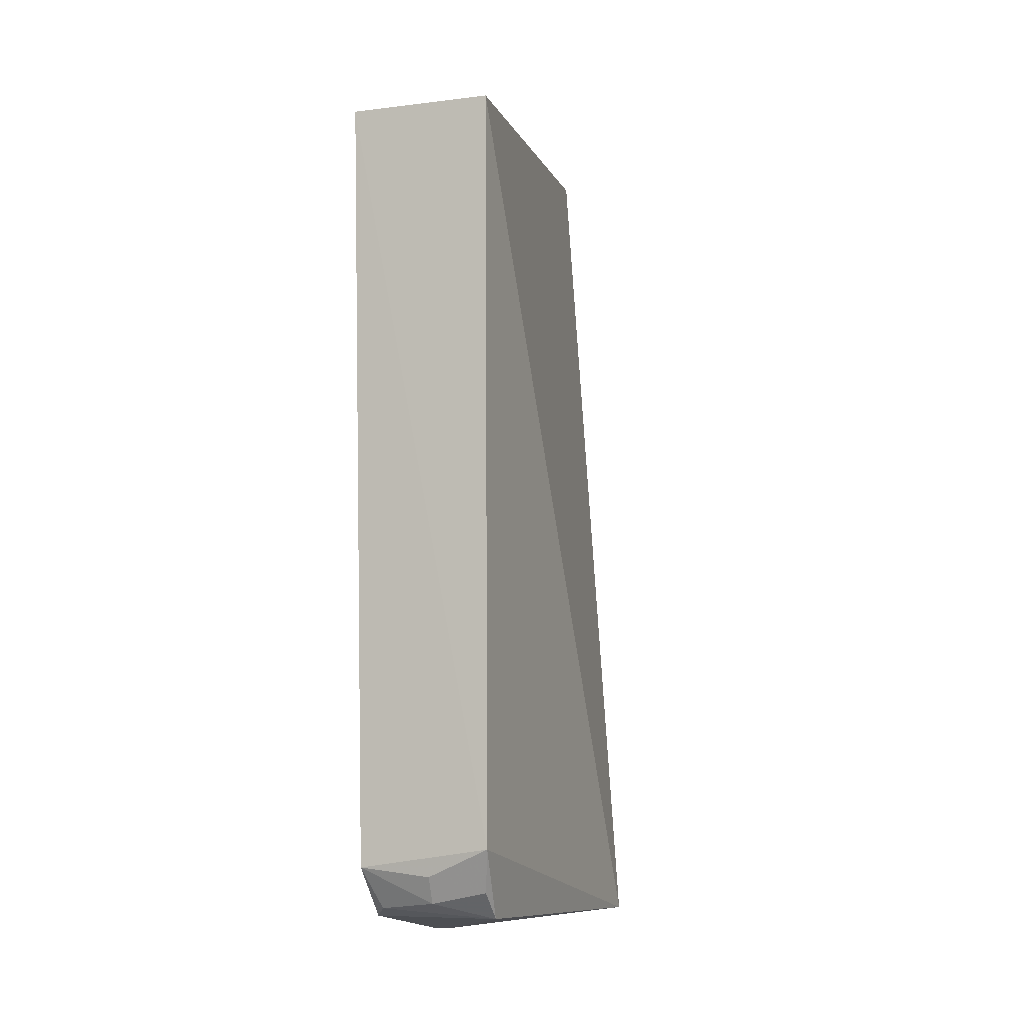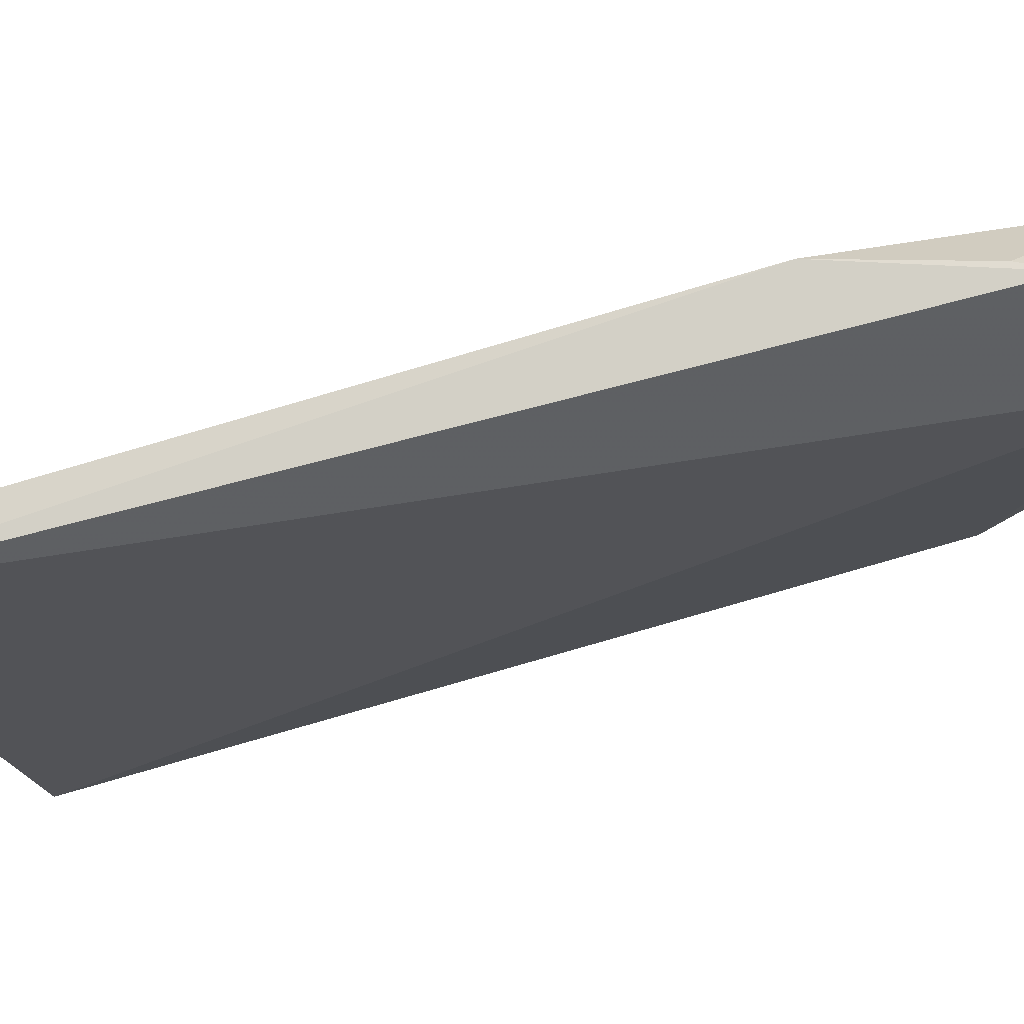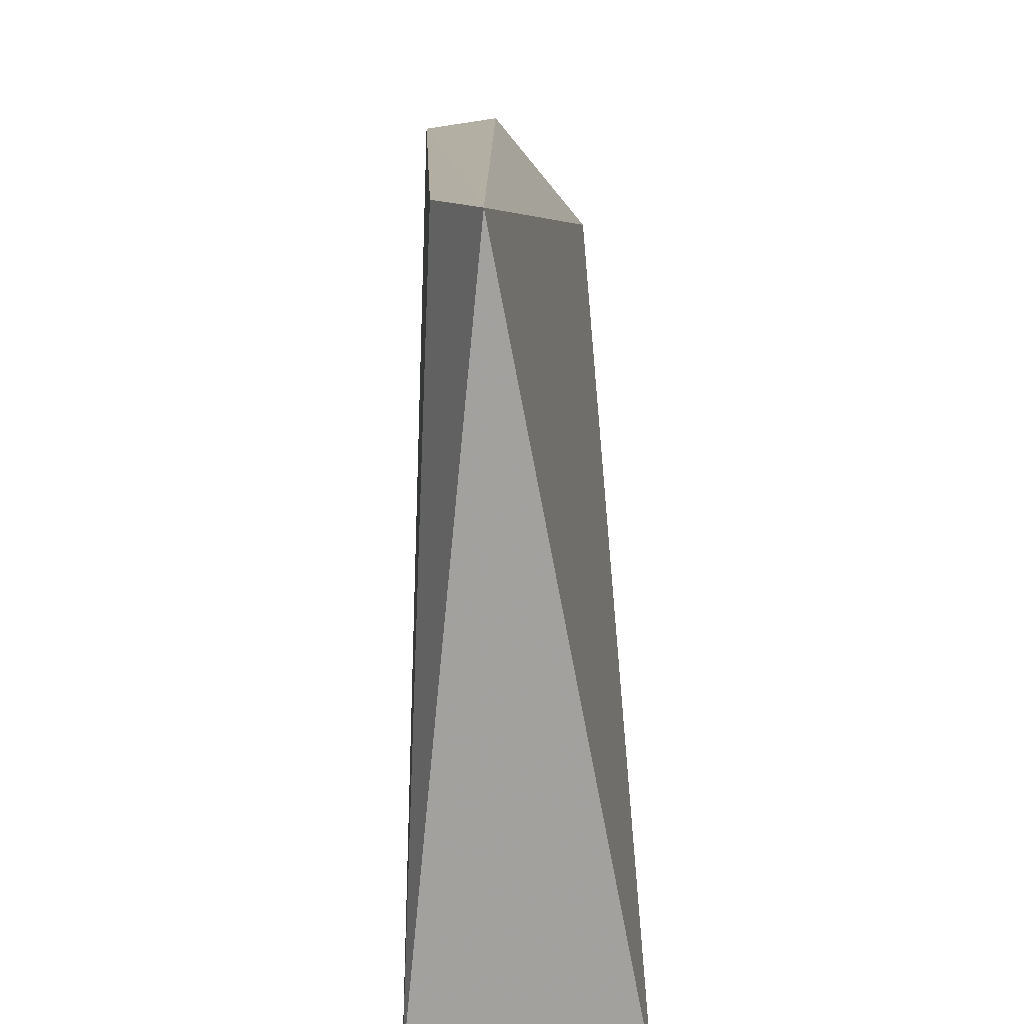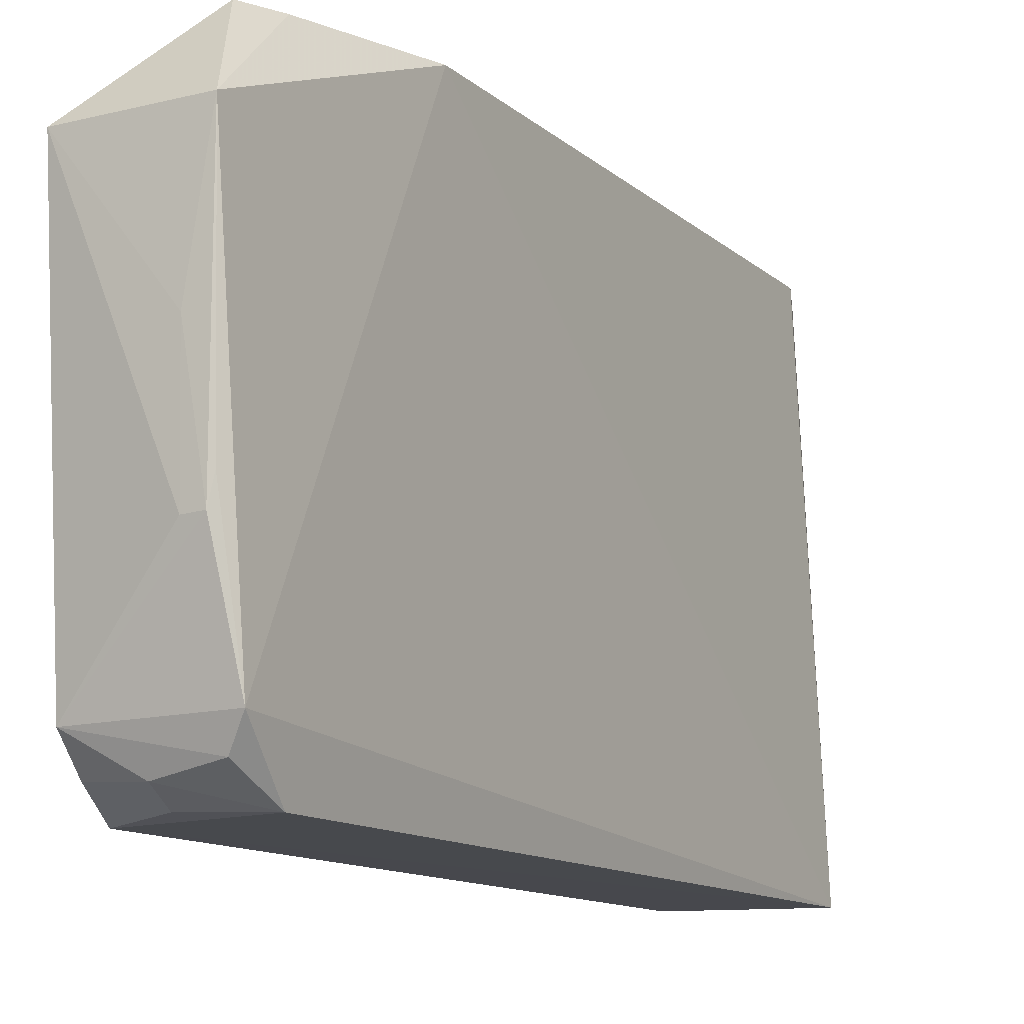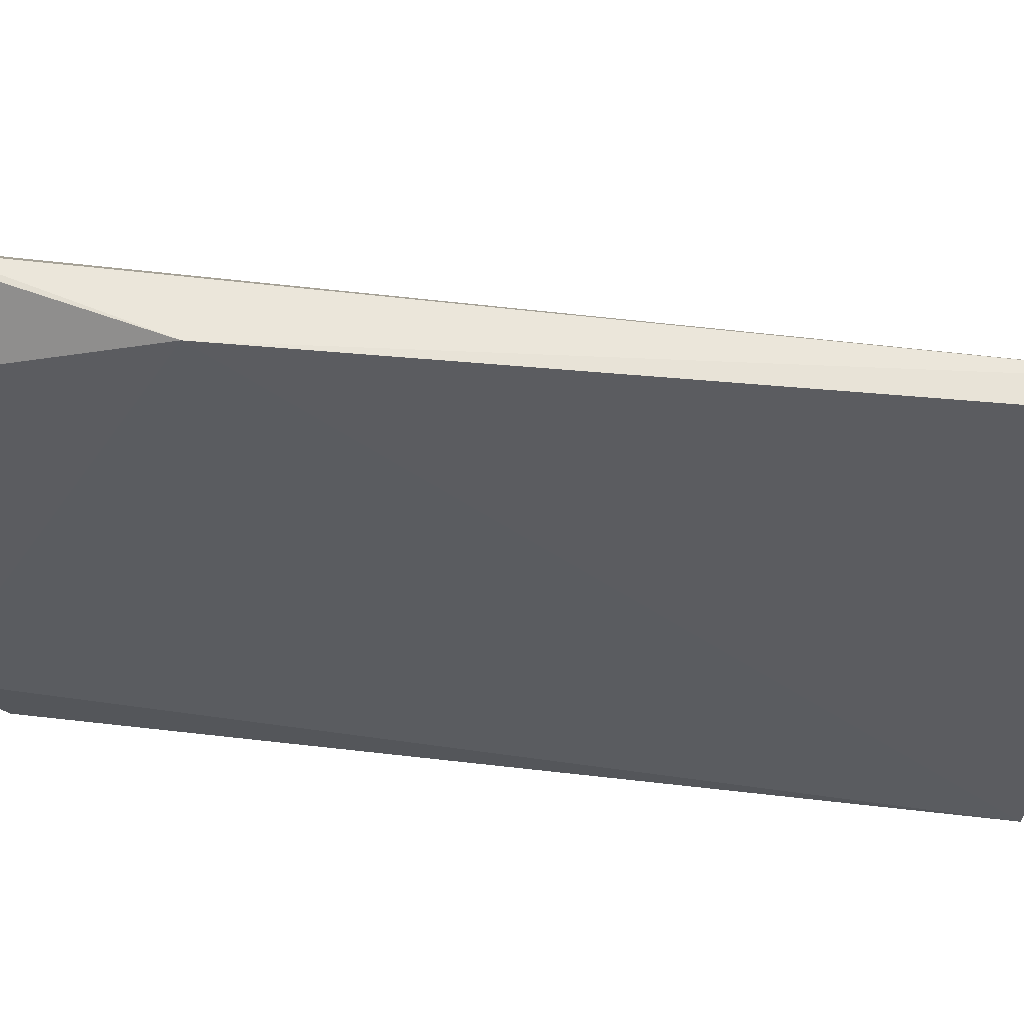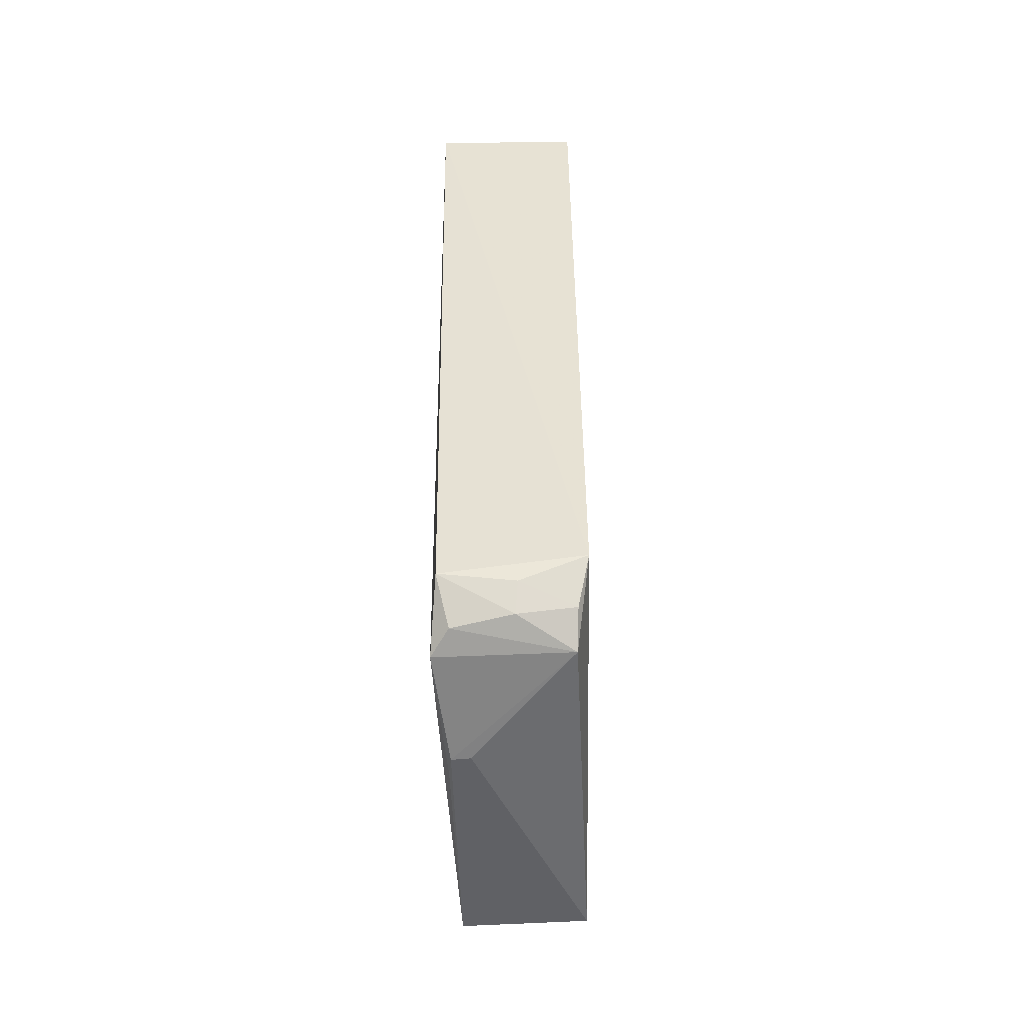
<metadata>
{"format":"obj","ext":"obj","renderer":"f3d","projection":"perspective","resolution":1024,"background":"white","views":[{"elev":-7.6,"azim":-158.2,"up":"+Y"},{"elev":79.3,"azim":-106.0,"up":"+Z"},{"elev":11.2,"azim":178.6,"up":"+Z"},{"elev":-11.7,"azim":28.4,"up":"+Z"},{"elev":56.8,"azim":95.7,"up":"+Z"},{"elev":-50.3,"azim":-178.7,"up":"+Y"}]}
</metadata>
<code>
v 0.1017 0.05635 0.07123
v 0.1051 -0.06092 0.05882
v 0.108 0.04849 0.005161
v 0.08897 0.0482 0.005366
v 0.08918 -0.06045 0.05871
v 0.09697 -0.05296 0.006425
v 0.1055 0.04694 0.07095
v 0.1071 -0.05856 0.01289
v 0.08877 -0.04935 0.005905
v 0.09892 -0.04994 0.07095
v 0.1063 -0.05195 0.006062
v 0.1053 -0.06132 0.02697
v 0.1061 -0.02849 0.07122
v 0.1049 -0.05728 0.009628
v 0.1056 -0.06076 0.03002
v 0.1025 -0.06117 0.04208
v 0.09032 -0.05842 0.01257
v 0.1012 -0.04524 0.0709
v 0.0973 -0.05641 0.008358
v 0.1029 -0.06124 0.02686
v 0.09015 -0.05492 0.008847
f 1 3 4
f 5 1 4
f 7 3 1
f 9 4 3
f 9 5 4
f 10 5 2
f 10 1 5
f 11 3 8
f 11 9 3
f 11 6 9
f 13 2 8
f 13 7 1
f 13 1 10
f 13 8 3
f 13 3 7
f 14 11 8
f 15 12 8
f 15 8 2
f 15 2 12
f 16 12 2
f 16 2 5
f 17 5 9
f 17 14 8
f 17 8 12
f 18 13 10
f 18 10 2
f 18 2 13
f 19 6 11
f 19 11 14
f 19 14 17
f 20 16 5
f 20 12 16
f 20 17 12
f 20 5 17
f 21 19 17
f 21 17 9
f 21 9 6
f 21 6 19

</code>
